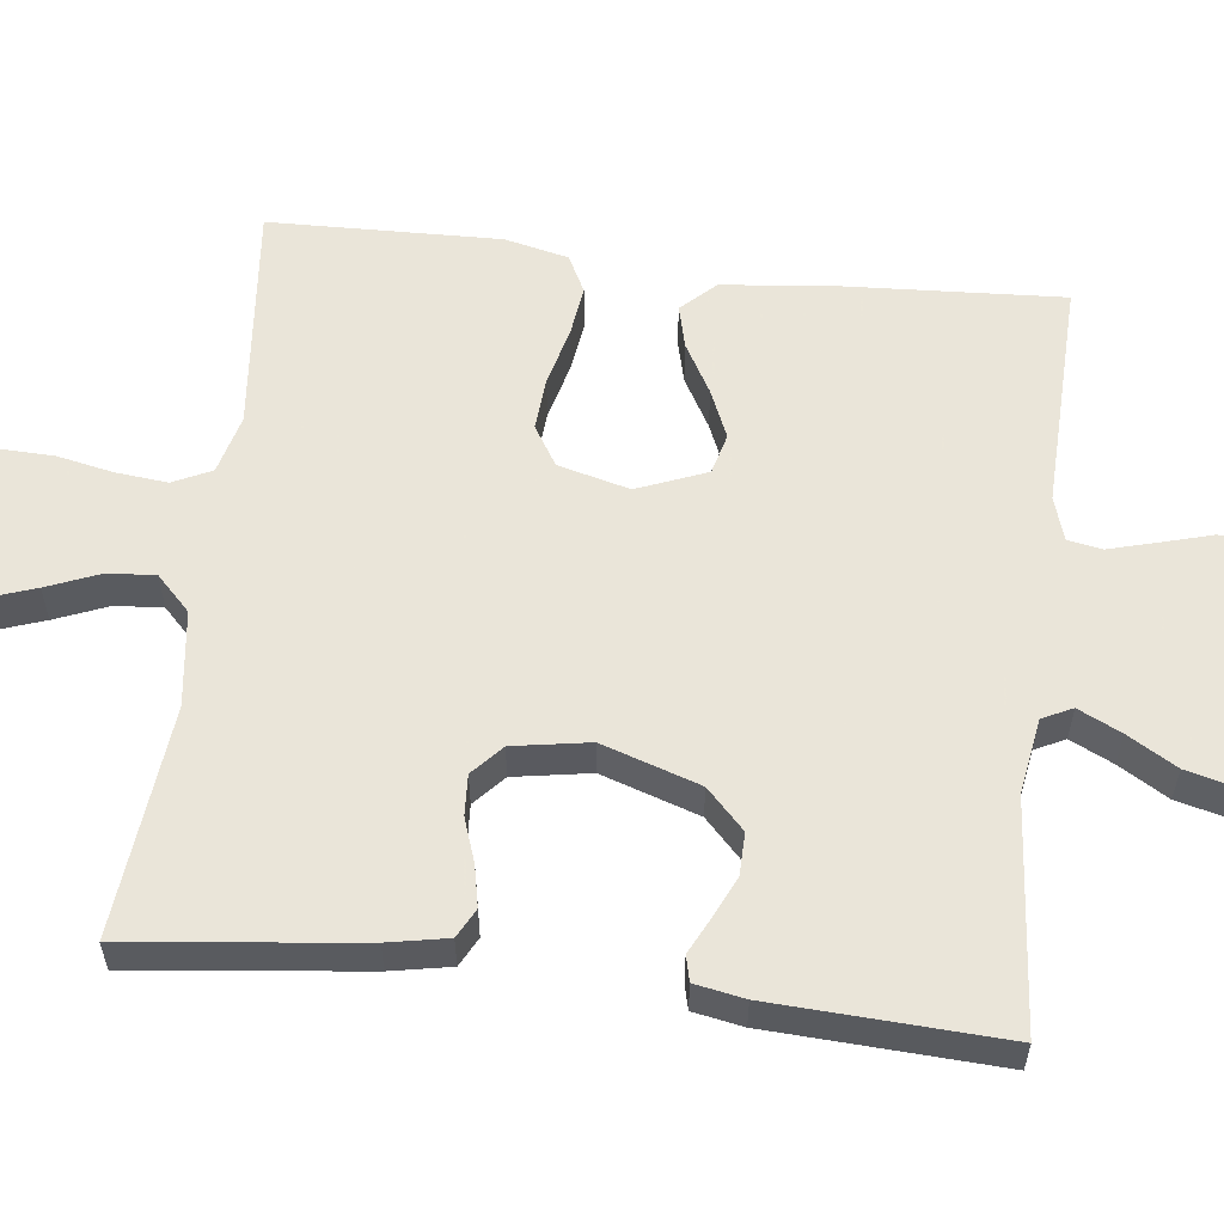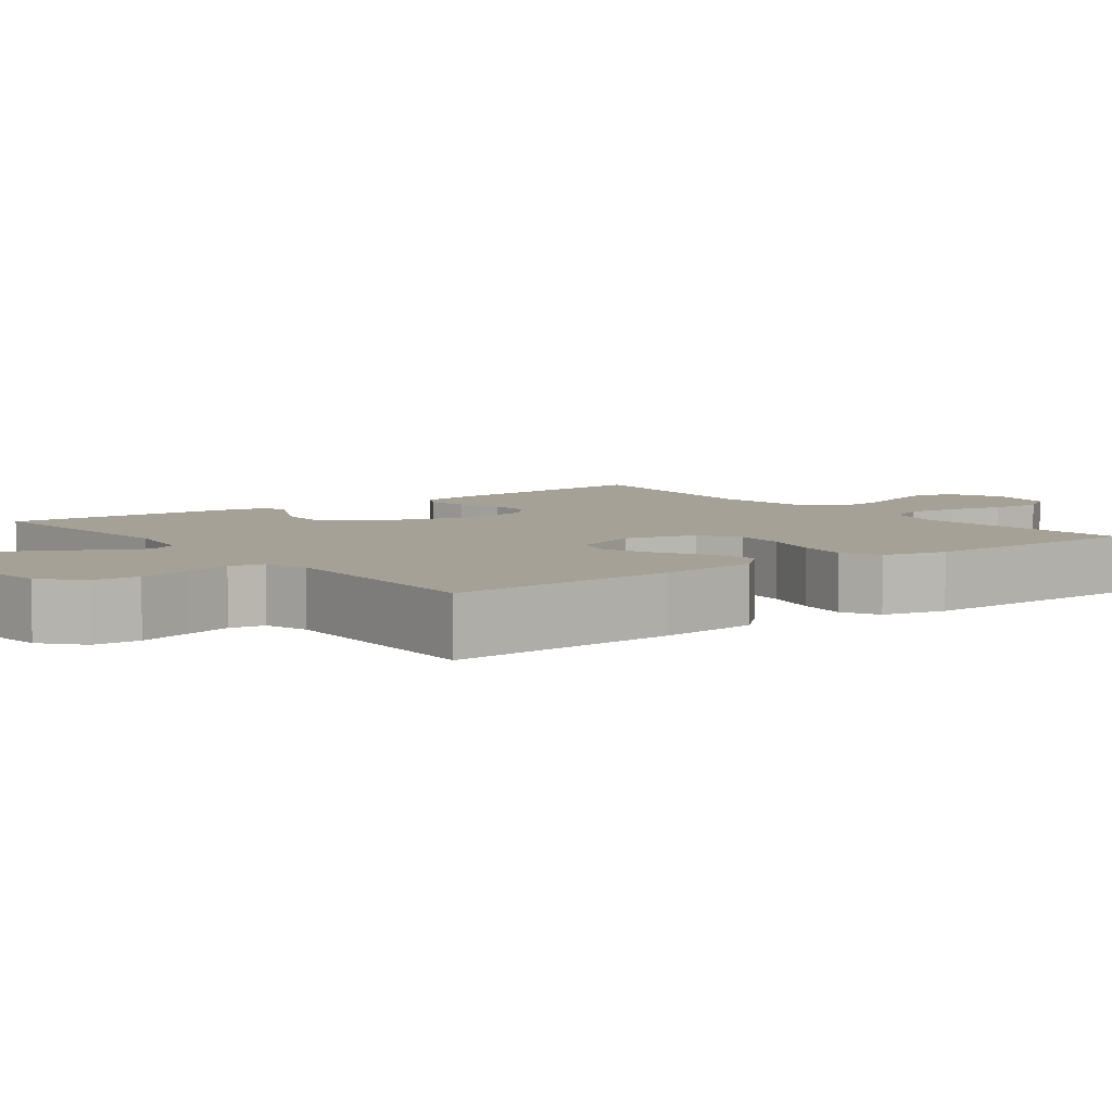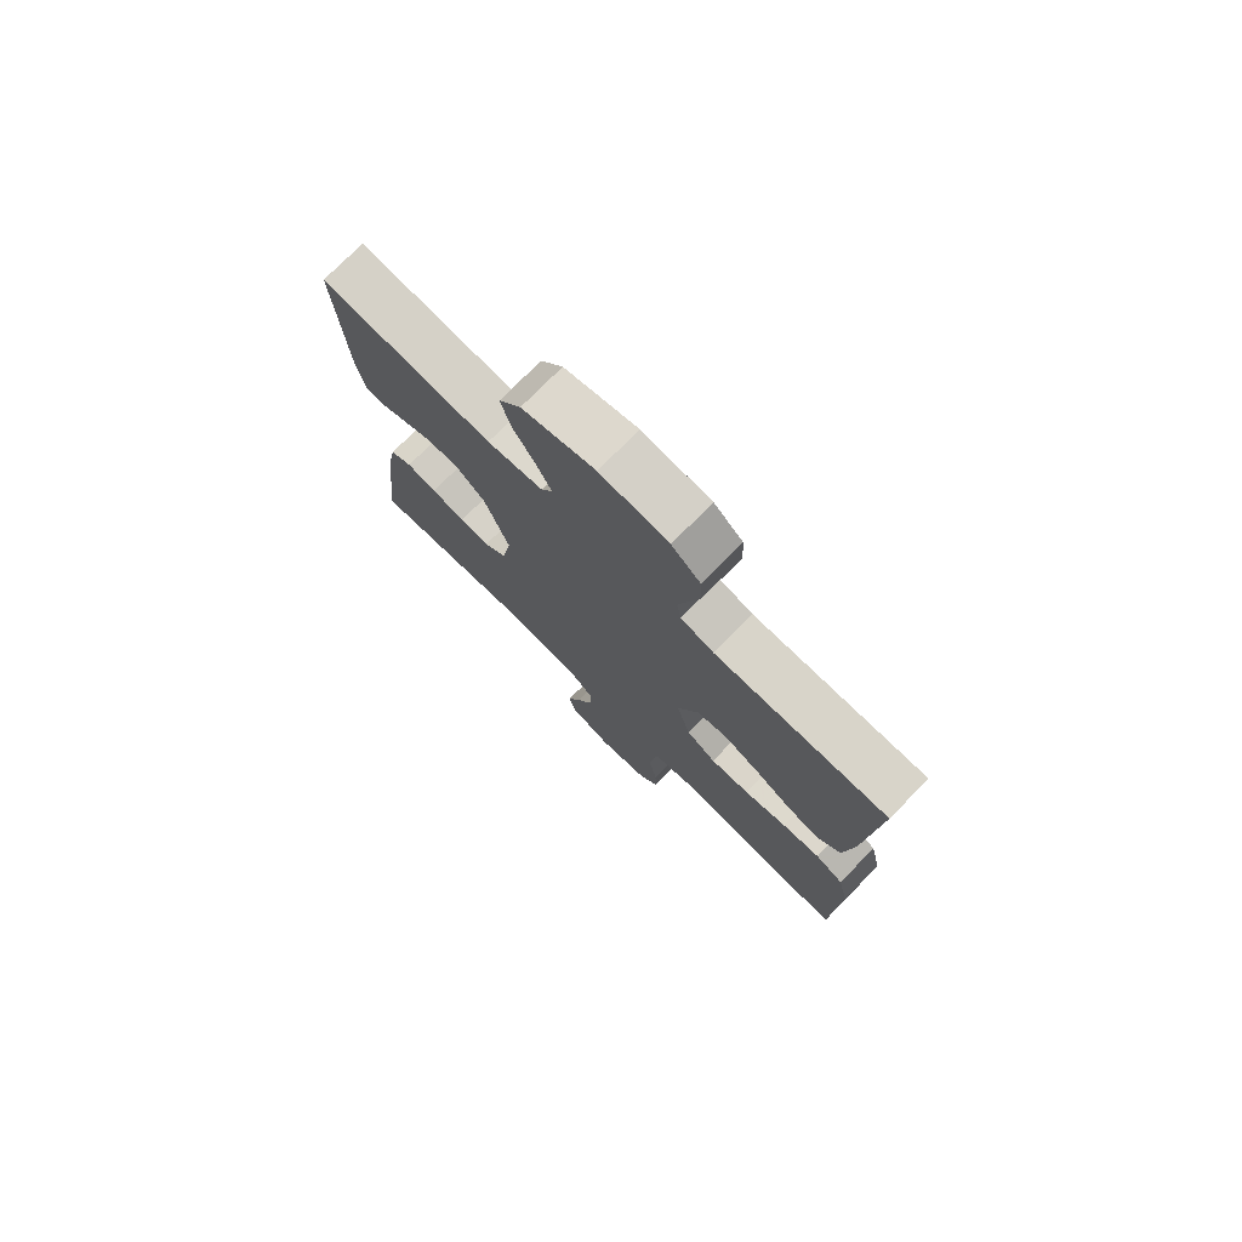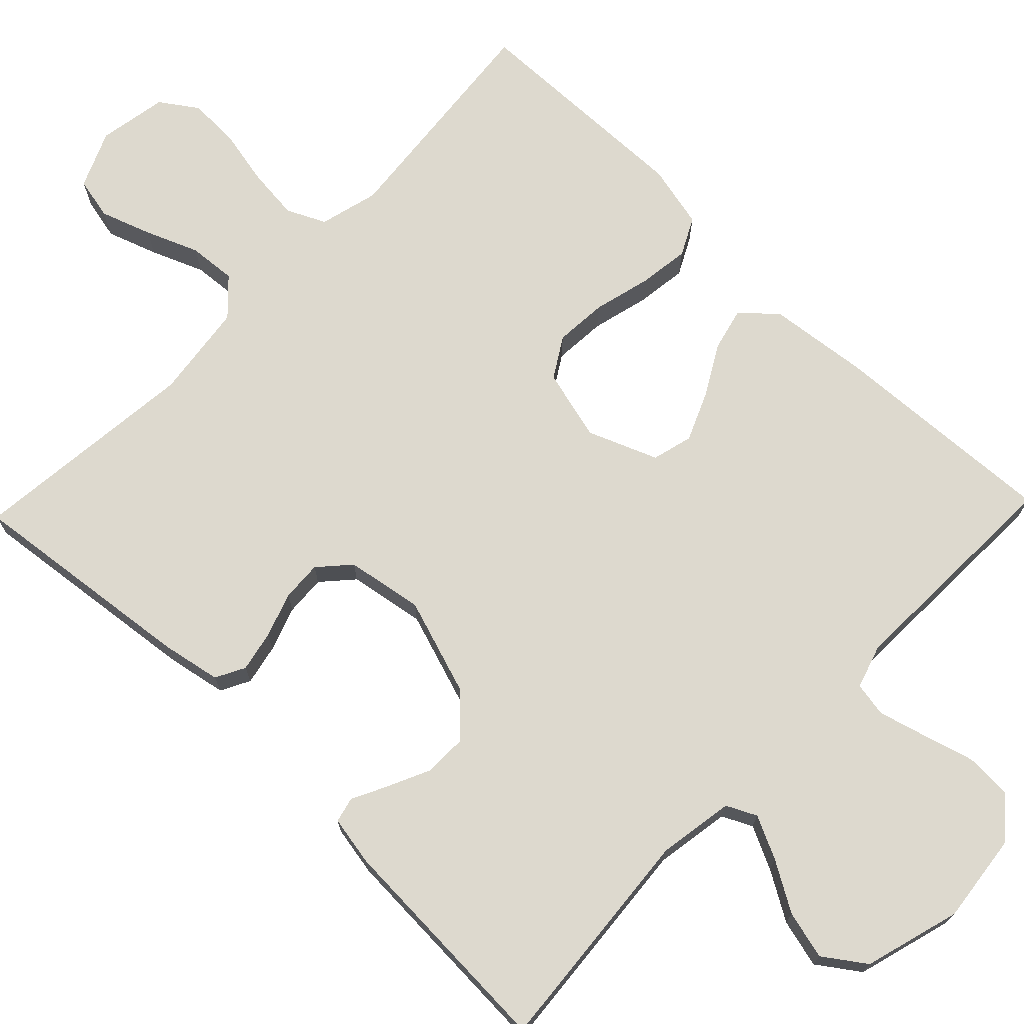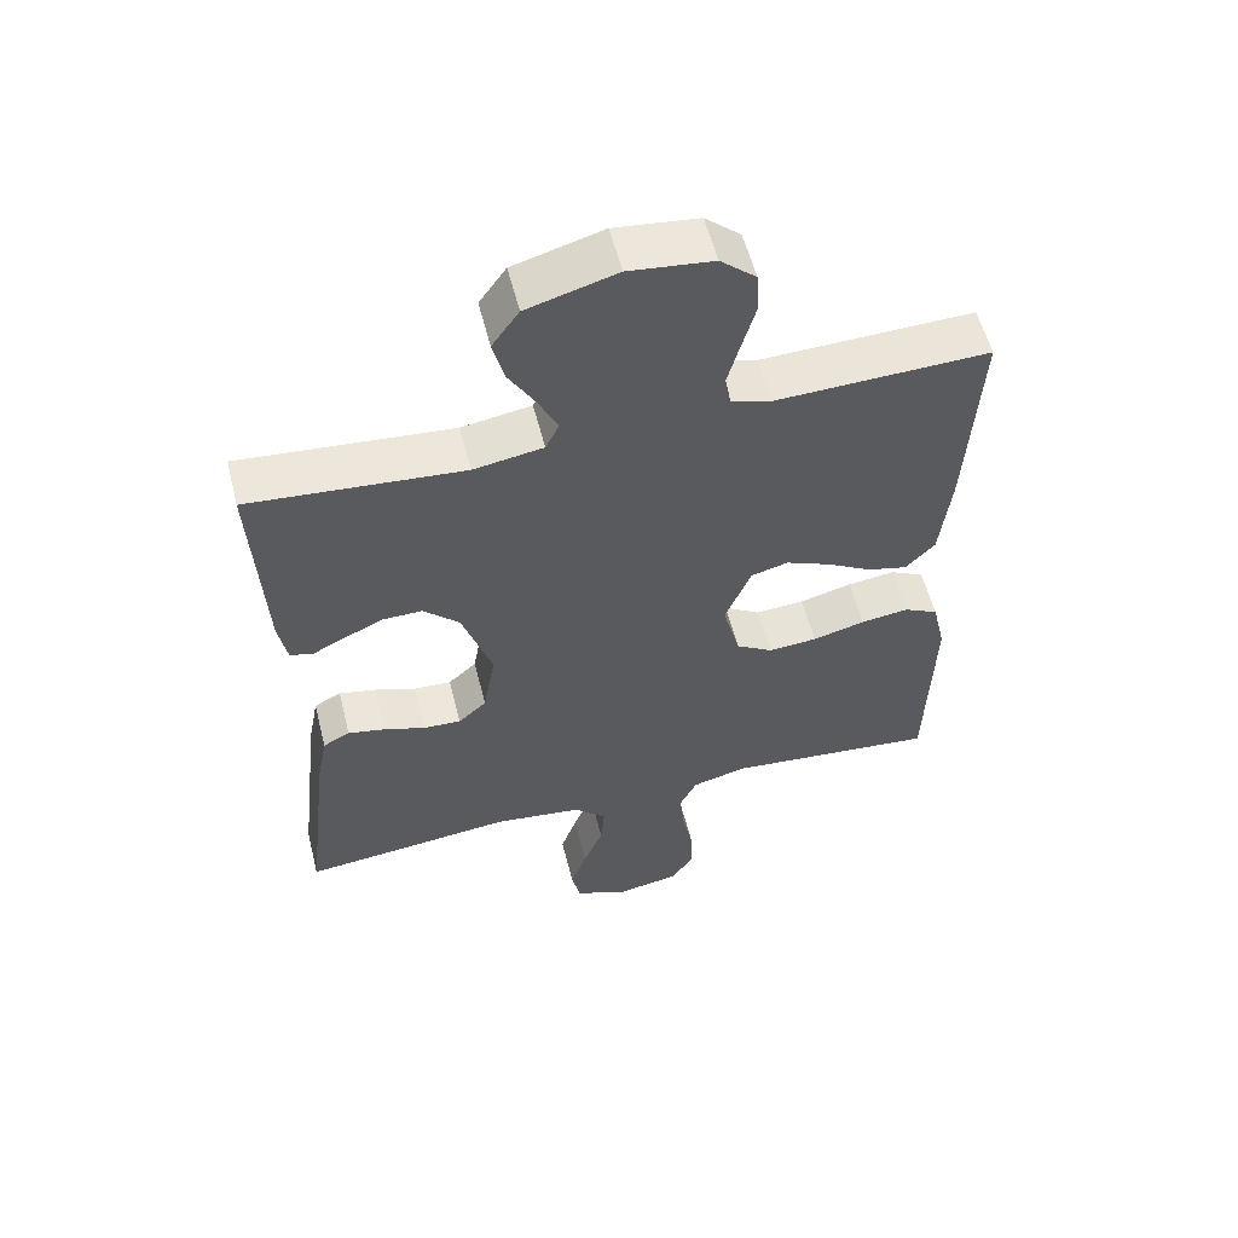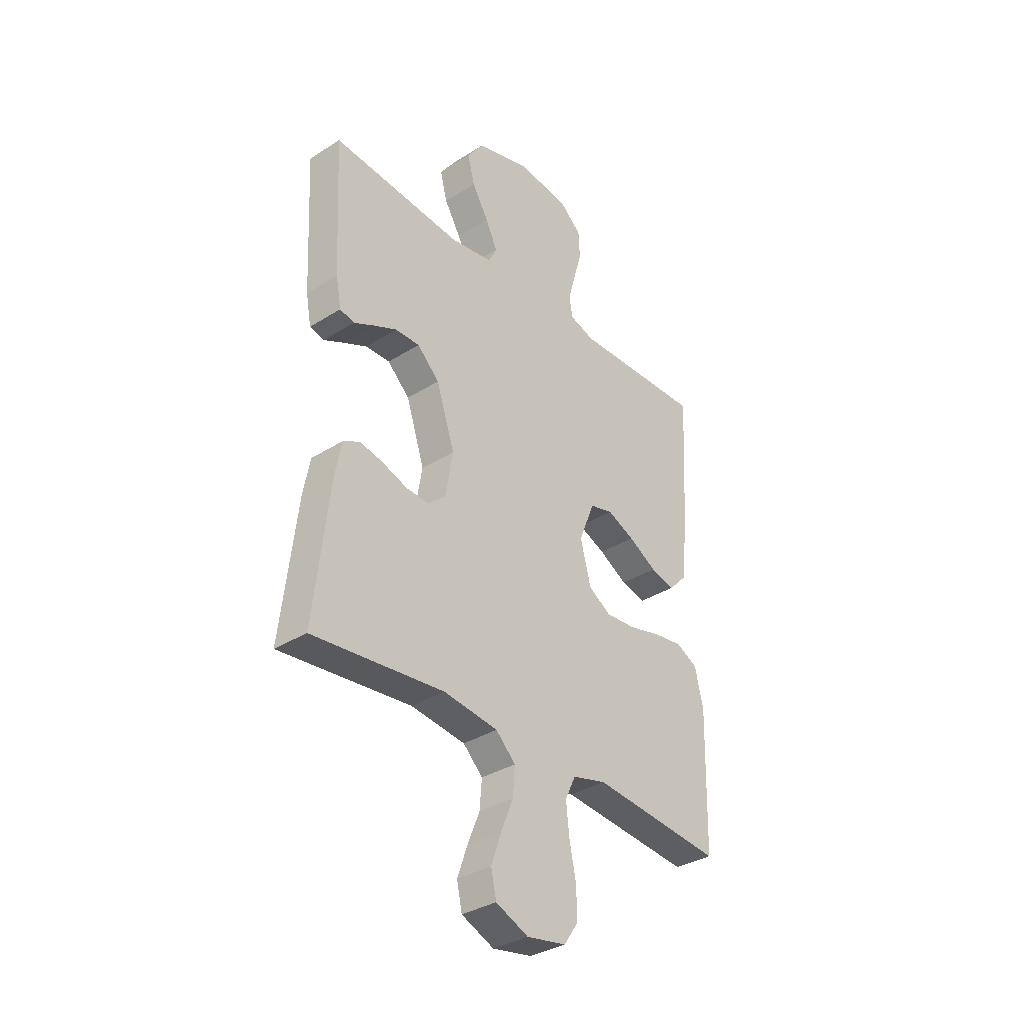
<metadata>
{"format":"obj","ext":"obj","renderer":"f3d","projection":"perspective","resolution":1024,"background":"white","views":[{"elev":57.7,"azim":-83.2,"up":"+Y"},{"elev":6.0,"azim":53.1,"up":"+Y"},{"elev":76.2,"azim":44.6,"up":"+Z"},{"elev":71.8,"azim":-46.0,"up":"+Y"},{"elev":57.0,"azim":-14.2,"up":"+Z"},{"elev":-34.5,"azim":-49.5,"up":"+Z"}]}
</metadata>
<code>
v -0.5 0.07 -0.5
v -0.465 0.07 -0.2
v -0.45 0.07 -0.122
v -0.412 0.07 -0.102
v -0.359 0.07 -0.113
v -0.301 0.07 -0.133
v -0.248 0.07 -0.136
v -0.208 0.07 -0.1
v -0.191 0.07 0
v -0.233 0.07 0.127
v -0.284 0.07 0.176
v -0.34 0.07 0.175
v -0.394 0.07 0.15
v -0.44 0.07 0.127
v -0.473 0.07 0.135
v -0.485 0.07 0.2
v -0.5 0.07 0.5
v -0.2 0.07 0.474
v -0.102 0.07 0.49
v -0.083 0.07 0.529
v -0.11 0.07 0.585
v -0.148 0.07 0.649
v -0.164 0.07 0.712
v -0.126 0.07 0.766
v 0 0.07 0.802
v 0.118 0.07 0.788
v 0.168 0.07 0.744
v 0.171 0.07 0.683
v 0.152 0.07 0.616
v 0.135 0.07 0.554
v 0.143 0.07 0.509
v 0.2 0.07 0.491
v 0.5 0.07 0.5
v 0.483 0.07 0.2
v 0.468 0.07 0.069
v 0.427 0.07 0.026
v 0.371 0.07 0.04
v 0.306 0.07 0.077
v 0.243 0.07 0.104
v 0.19 0.07 0.09
v 0.154 0.07 0
v 0.178 0.07 -0.093
v 0.23 0.07 -0.125
v 0.299 0.07 -0.12
v 0.373 0.07 -0.101
v 0.44 0.07 -0.092
v 0.489 0.07 -0.117
v 0.508 0.07 -0.2
v 0.5 0.07 -0.5
v 0.2 0.07 -0.471
v 0.123 0.07 -0.491
v 0.099 0.07 -0.541
v 0.106 0.07 -0.609
v 0.121 0.07 -0.682
v 0.123 0.07 -0.749
v 0.09 0.07 -0.797
v 0 0.07 -0.813
v -0.074 0.07 -0.781
v -0.086 0.07 -0.726
v -0.063 0.07 -0.66
v -0.035 0.07 -0.591
v -0.03 0.07 -0.529
v -0.075 0.07 -0.485
v -0.2 0.07 -0.469
v -0.5 0 -0.5
v -0.465 0 -0.2
v -0.45 0 -0.122
v -0.412 0 -0.102
v -0.359 0 -0.113
v -0.301 0 -0.133
v -0.248 0 -0.136
v -0.208 0 -0.1
v -0.191 0 0
v -0.233 0 0.127
v -0.284 0 0.176
v -0.34 0 0.175
v -0.394 0 0.15
v -0.44 0 0.127
v -0.473 0 0.135
v -0.485 0 0.2
v -0.5 0 0.5
v -0.2 0 0.474
v -0.102 0 0.49
v -0.083 0 0.529
v -0.11 0 0.585
v -0.148 0 0.649
v -0.164 0 0.712
v -0.126 0 0.766
v 0 0 0.802
v 0.118 0 0.788
v 0.168 0 0.744
v 0.171 0 0.683
v 0.152 0 0.616
v 0.135 0 0.554
v 0.143 0 0.509
v 0.2 0 0.491
v 0.5 0 0.5
v 0.483 0 0.2
v 0.468 0 0.069
v 0.427 0 0.026
v 0.371 0 0.04
v 0.306 0 0.077
v 0.243 0 0.104
v 0.19 0 0.09
v 0.154 0 0
v 0.178 0 -0.093
v 0.23 0 -0.125
v 0.299 0 -0.12
v 0.373 0 -0.101
v 0.44 0 -0.092
v 0.489 0 -0.117
v 0.508 0 -0.2
v 0.5 0 -0.5
v 0.2 0 -0.471
v 0.123 0 -0.491
v 0.099 0 -0.541
v 0.106 0 -0.609
v 0.121 0 -0.682
v 0.123 0 -0.749
v 0.09 0 -0.797
v 0 0 -0.813
v -0.074 0 -0.781
v -0.086 0 -0.726
v -0.063 0 -0.66
v -0.035 0 -0.591
v -0.03 0 -0.529
v -0.075 0 -0.485
v -0.2 0 -0.469
f 58 59 60 61
f 56 57 58 61
f 56 61 62
f 53 54 55 56
f 52 53 56 62
f 51 52 62 63
f 47 48 49 50
f 44 45 46 47
f 43 44 47 50
f 42 43 50 51
f 35 36 37 38
f 35 38 39
f 32 33 34 35
f 31 32 35 39
f 26 27 28 29
f 26 29 30
f 25 26 30
f 24 25 30 31
f 21 22 23 24
f 20 21 24 31
f 15 16 17 18
f 13 14 15 18
f 12 13 18 19
f 11 12 19
f 10 11 19
f 9 10 19 20
f 3 4 5 6
f 1 2 3 6
f 64 1 6 7
f 63 64 7 8
f 41 42 51 63
f 40 41 63 8
f 20 31 39 40
f 8 9 20 40
f 125 124 123 122
f 125 122 121 120
f 126 125 120
f 120 119 118 117
f 126 120 117 116
f 127 126 116 115
f 114 113 112 111
f 111 110 109 108
f 114 111 108 107
f 115 114 107 106
f 102 101 100 99
f 103 102 99
f 99 98 97 96
f 103 99 96 95
f 93 92 91 90
f 94 93 90
f 94 90 89
f 95 94 89 88
f 88 87 86 85
f 95 88 85 84
f 82 81 80 79
f 82 79 78 77
f 83 82 77 76
f 83 76 75
f 83 75 74
f 84 83 74 73
f 70 69 68 67
f 70 67 66 65
f 71 70 65 128
f 72 71 128 127
f 127 115 106 105
f 72 127 105 104
f 104 103 95 84
f 104 84 73 72
f 1 65 66 2
f 2 66 67 3
f 3 67 68 4
f 4 68 69 5
f 5 69 70 6
f 6 70 71 7
f 7 71 72 8
f 8 72 73 9
f 9 73 74 10
f 10 74 75 11
f 11 75 76 12
f 12 76 77 13
f 13 77 78 14
f 14 78 79 15
f 15 79 80 16
f 16 80 81 17
f 17 81 82 18
f 18 82 83 19
f 19 83 84 20
f 20 84 85 21
f 21 85 86 22
f 22 86 87 23
f 23 87 88 24
f 24 88 89 25
f 25 89 90 26
f 26 90 91 27
f 27 91 92 28
f 28 92 93 29
f 29 93 94 30
f 30 94 95 31
f 31 95 96 32
f 32 96 97 33
f 33 97 98 34
f 34 98 99 35
f 35 99 100 36
f 36 100 101 37
f 37 101 102 38
f 38 102 103 39
f 39 103 104 40
f 40 104 105 41
f 41 105 106 42
f 42 106 107 43
f 43 107 108 44
f 44 108 109 45
f 45 109 110 46
f 46 110 111 47
f 47 111 112 48
f 48 112 113 49
f 49 113 114 50
f 50 114 115 51
f 51 115 116 52
f 52 116 117 53
f 53 117 118 54
f 54 118 119 55
f 55 119 120 56
f 56 120 121 57
f 57 121 122 58
f 58 122 123 59
f 59 123 124 60
f 60 124 125 61
f 61 125 126 62
f 62 126 127 63
f 63 127 128 64
f 64 128 65 1

</code>
